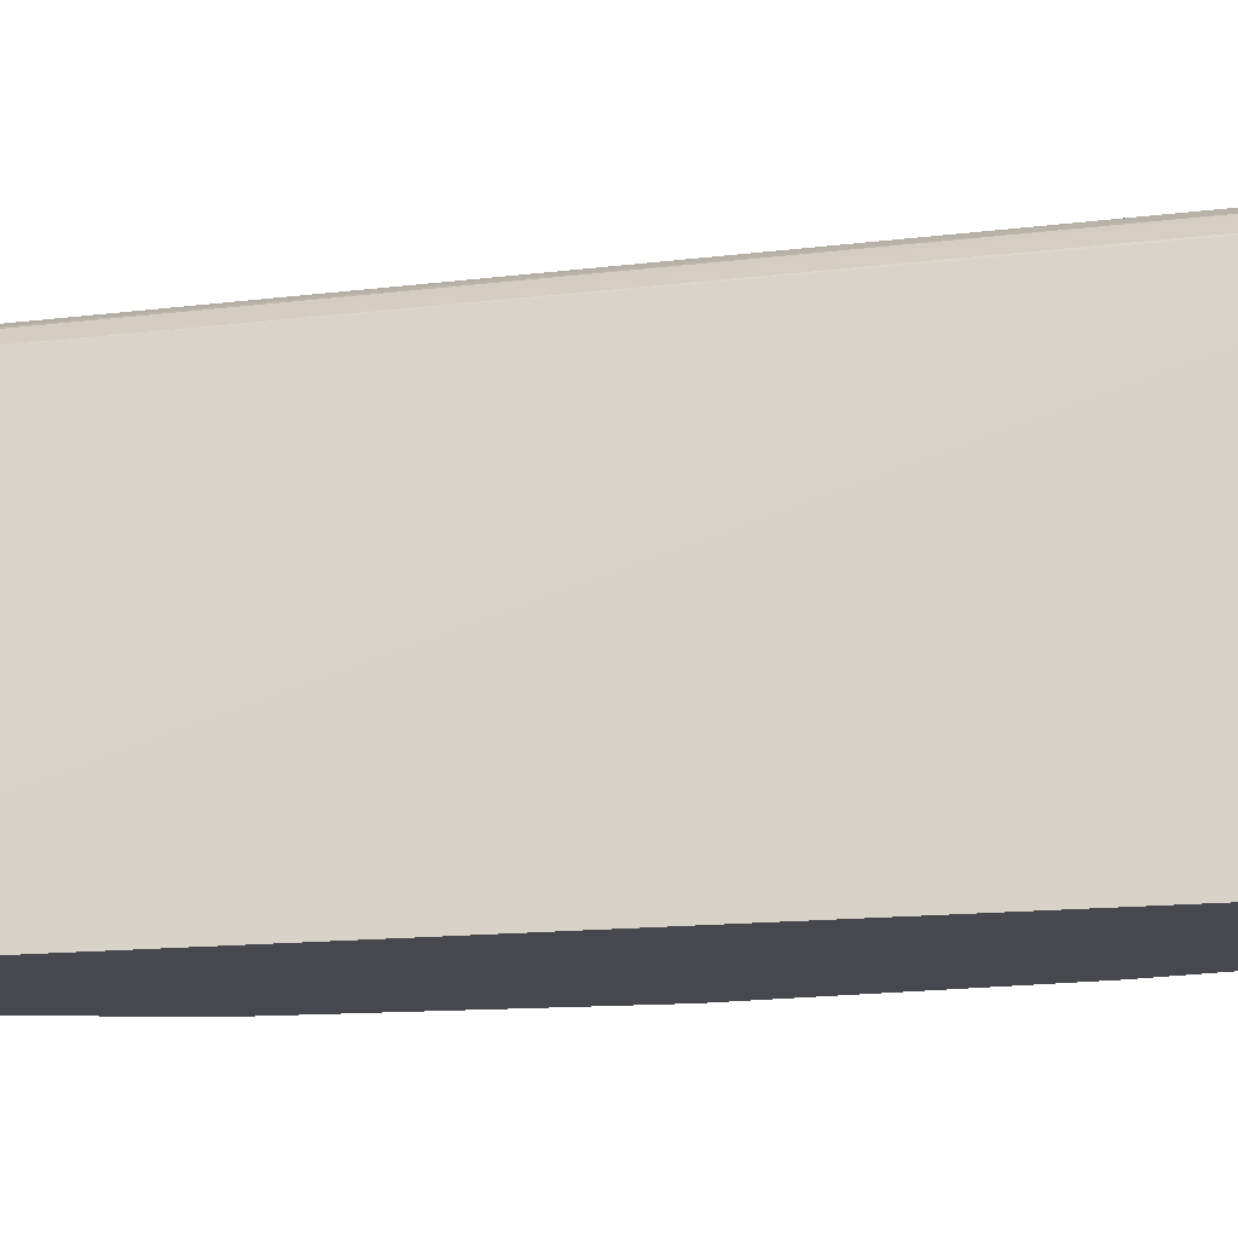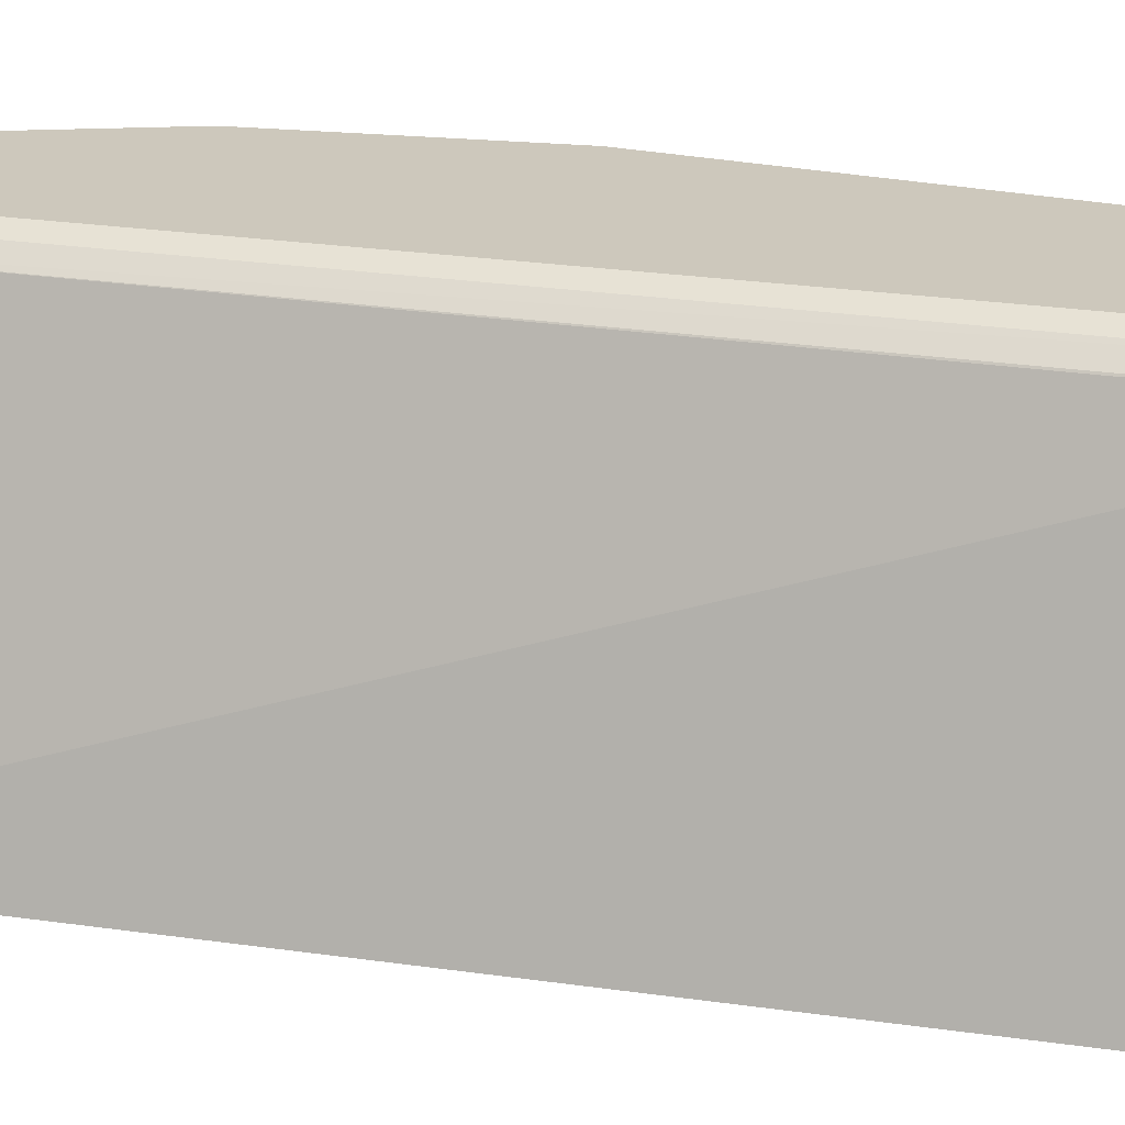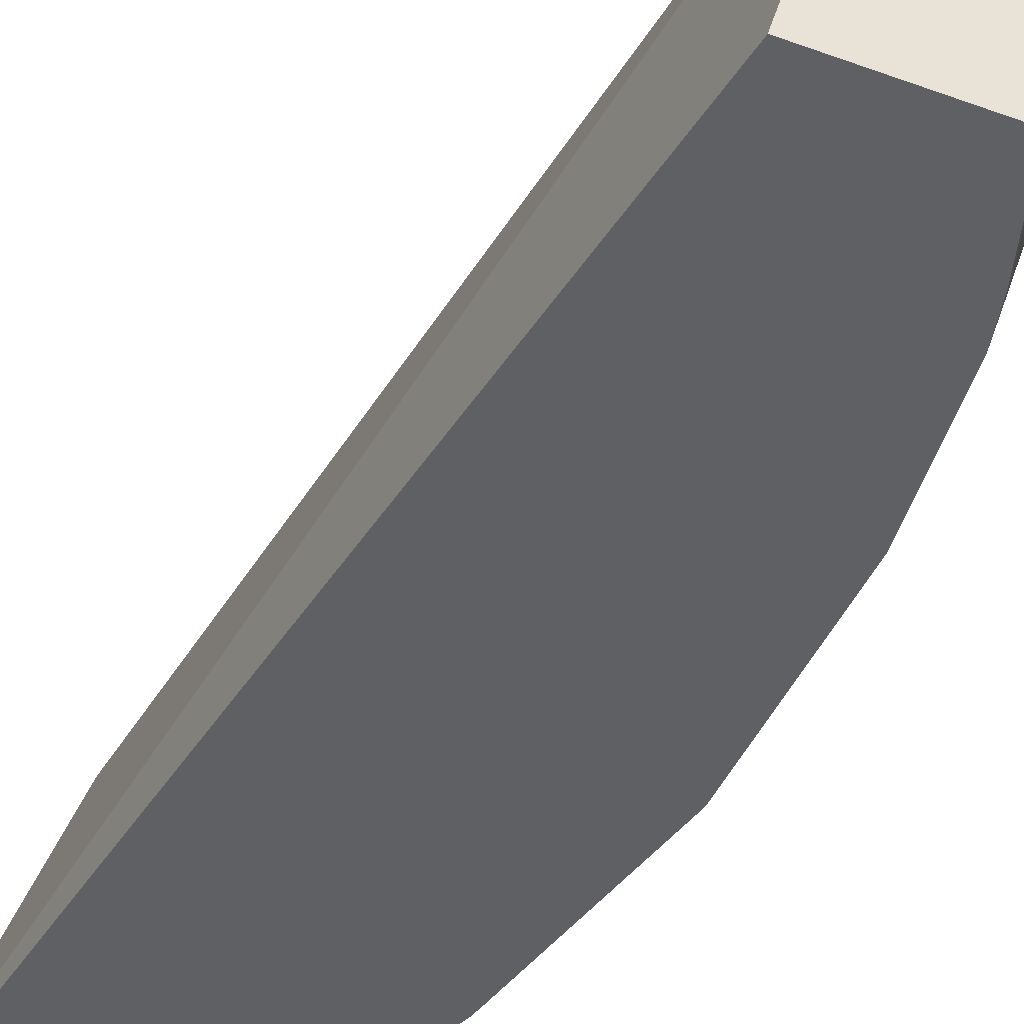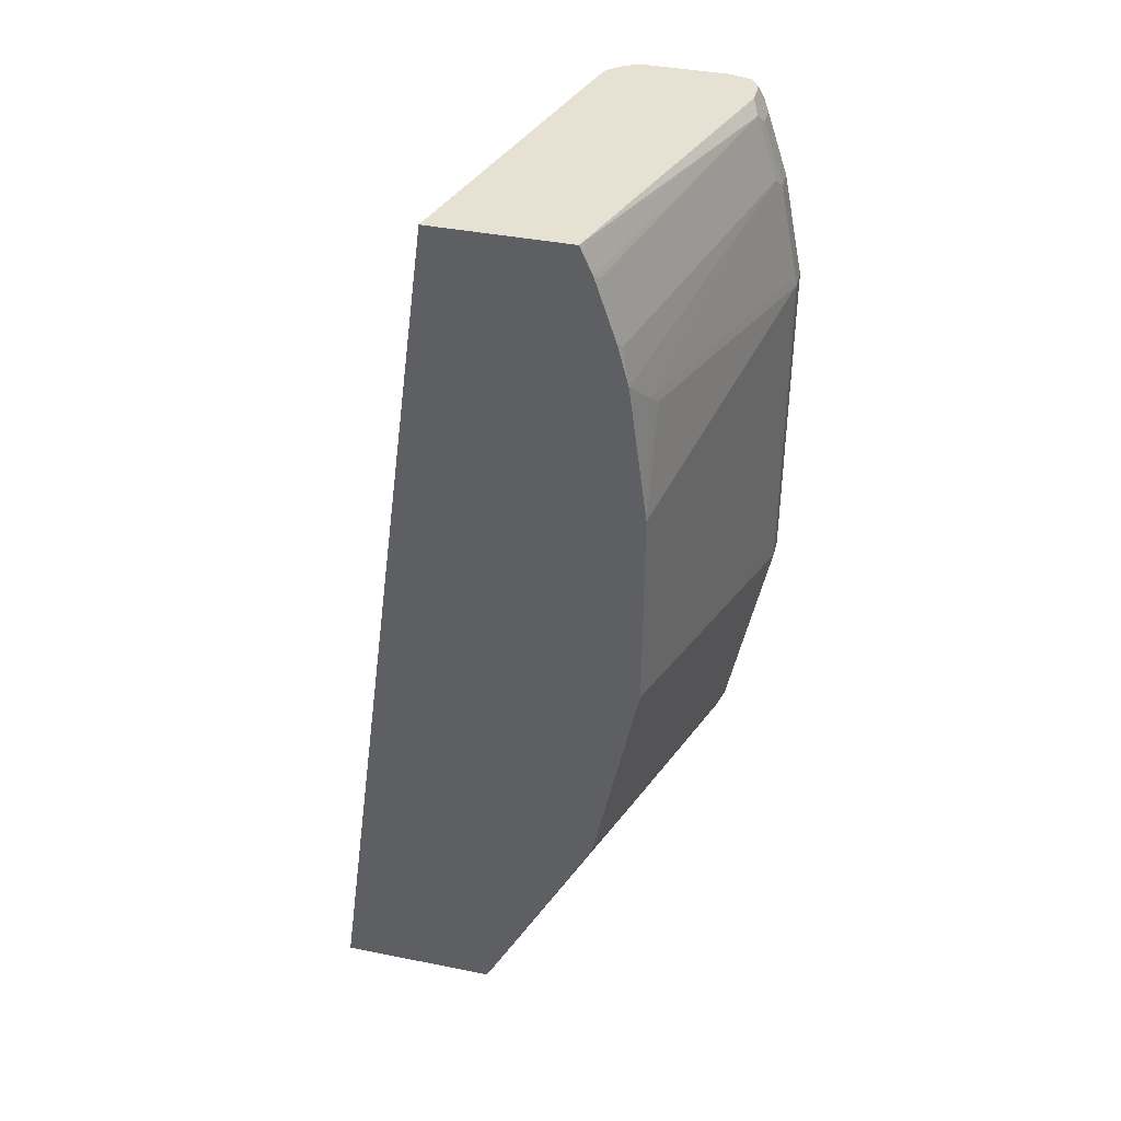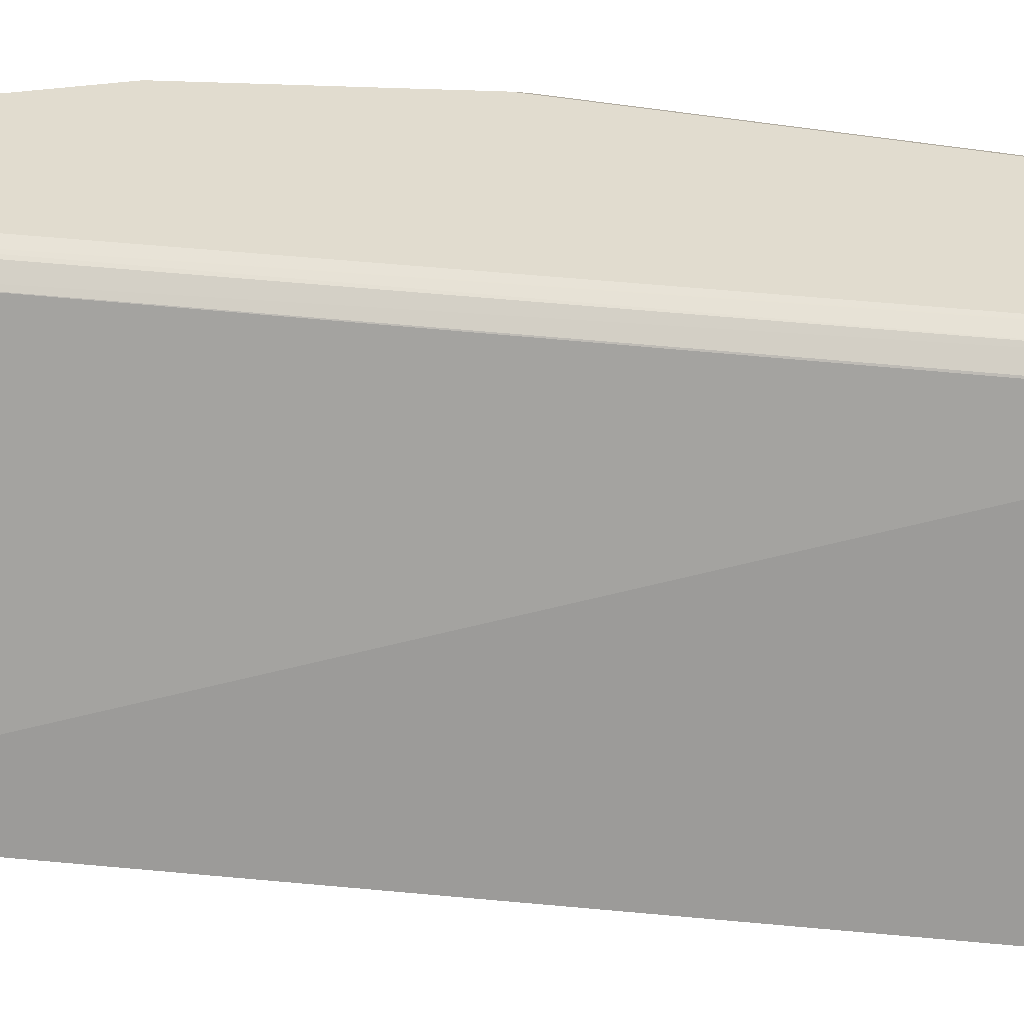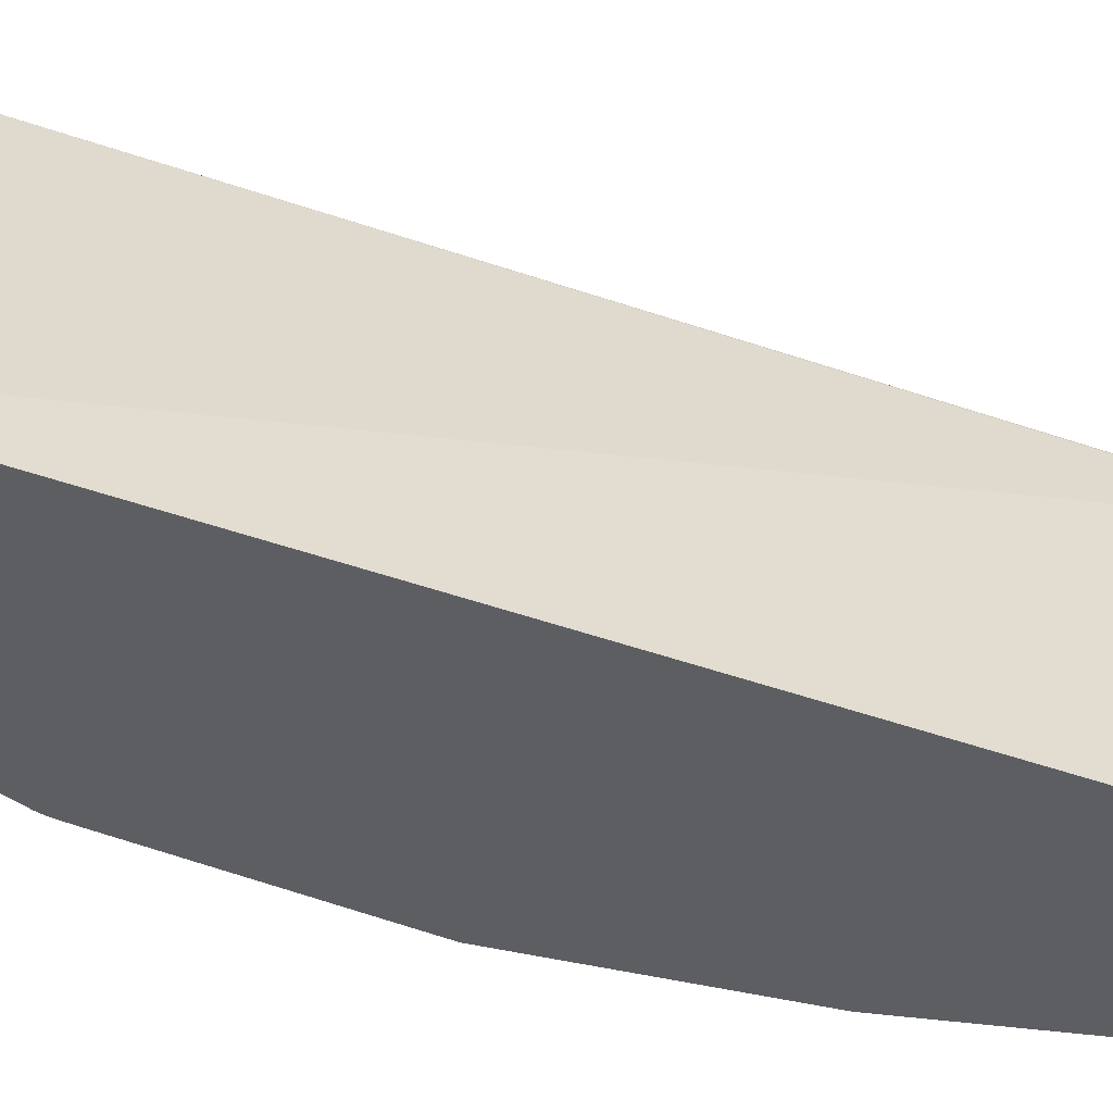
<metadata>
{"format":"obj","ext":"obj","renderer":"f3d","projection":"perspective","resolution":1024,"background":"white","views":[{"elev":-11.8,"azim":-65.2,"up":"+Y"},{"elev":22.2,"azim":-68.2,"up":"+Y"},{"elev":-44.5,"azim":-23.0,"up":"+Y"},{"elev":39.6,"azim":13.9,"up":"+Z"},{"elev":34.2,"azim":-74.9,"up":"+Y"},{"elev":-38.8,"azim":-107.8,"up":"+Y"}]}
</metadata>
<code>
v 0.3975 -0.07132 -0.6585
v 0.4506 0.08544 -0.6585
v 0.4778 -0.07132 -0.6585
v 0.4601 -0.07132 -0.1791
v 0.5031 0.08393 -0.1791
v 0.4573 0.09152 -0.6585
v 0.5036 0.08481 -0.1791
v 0.5107 0.09142 -0.1791
v 0.5273 0.07257 -0.6585
v 0.4829 -0.06697 -0.6521
v 0.4834 -0.07132 -0.6484
v 0.5285 -0.07132 -0.1791
v 0.46 0.09252 -0.6503
v 0.4653 0.09516 -0.6556
v 0.4653 0.09516 -0.6585
v 0.5177 0.09494 -0.1791
v 0.5273 0.08314 -0.6585
v 0.5323 0.07754 -0.6486
v 0.5499 0.07402 -0.6133
v 0.5781 0.0705 -0.5569
v 0.5463 0.0705 -0.6204
v 0.5358 0.0705 -0.6415
v 0.494 -0.07132 -0.6273
v 0.5296 -0.07132 -0.1816
v 0.579 0.06874 -0.1851
v 0.576 0.07402 -0.1791
v 0.5182 0.09516 -0.1791
v 0.5076 0.09516 -0.6585
v 0.5258 0.08748 -0.6585
v 0.5323 0.08811 -0.6486
v 0.5499 0.08459 -0.6133
v 0.5781 0.08106 -0.5569
v 0.5816 0.07402 -0.5499
v 0.5375 -0.07132 -0.5393
v 0.5362 -0.07132 -0.5427
v 0.5257 -0.07132 -0.5638
v 0.5347 -0.07132 -0.193
v 0.576 0.08459 -0.1791
v 0.5367 -0.06873 -0.1957
v 0.5895 0.06874 -0.2168
v 0.5816 0.07402 -0.1904
v 0.5816 0.08459 -0.1904
v 0.5605 0.09516 -0.1791
v 0.5176 0.09459 -0.6585
v 0.5182 0.09516 -0.6556
v 0.5239 0.09036 -0.6585
v 0.5552 0.08988 -0.5975
v 0.564 0.08811 -0.5851
v 0.5816 0.08459 -0.5499
v 0.6028 0.07402 -0.4441
v 0.5499 -0.07132 -0.4785
v 0.5393 -0.07132 -0.5314
v 0.5453 -0.07132 -0.2248
v 0.5781 0.09164 -0.1869
v 0.5754 0.08704 -0.1791
v 0.5472 -0.06873 -0.2274
v 0.5509 -0.07132 -0.2459
v 0.5578 -0.05815 -0.2591
v 0.6001 0.06874 -0.2697
v 0.6028 0.07402 -0.275
v 0.5922 0.07402 -0.2221
v 0.5922 0.08459 -0.2221
v 0.571 0.09266 -0.1791
v 0.571 0.09516 -0.1904
v 0.5499 0.09516 -0.5922
v 0.571 0.09516 -0.5499
v 0.5745 0.08811 -0.564
v 0.5781 0.09164 -0.5463
v 0.6028 0.08459 -0.4441
v 0.5605 -0.07132 -0.4257
v 0.5716 0.09245 -0.1791
v 0.5763 0.08988 -0.1824
v 0.5887 0.09164 -0.2186
v 0.5719 0.09208 -0.1791
v 0.5605 -0.07132 -0.3173
v 0.5605 -0.05286 -0.2644
v 0.6028 0.08459 -0.275
v 0.5816 0.09516 -0.2221
v 0.5922 0.09516 -0.4441
v 0.5887 0.09164 -0.4935
v 0.5992 0.09164 -0.4406
v 0.5992 0.09164 -0.2715
v 0.5922 0.09516 -0.275
f 37 56 39
f 37 53 56
f 38 42 54
f 40 56 57
f 40 57 58
f 38 54 55
f 40 58 59
f 42 62 73
f 40 60 61
f 41 61 62
f 41 62 42
f 42 73 54
f 43 63 64
f 33 69 50
f 44 45 65
f 44 65 66
f 40 59 60
f 33 49 69
f 25 61 41
f 33 51 52
f 24 37 25
f 44 66 46
f 25 38 26
f 25 37 39
f 25 39 56
f 25 56 40
f 25 40 61
f 25 41 42
f 25 42 38
f 28 45 44
f 29 46 30
f 30 46 47
f 30 47 48
f 30 48 49
f 30 49 31
f 31 49 32
f 33 50 51
f 33 52 34
f 46 66 47
f 66 81 80
f 48 66 67
f 60 76 75
f 62 77 73
f 63 71 64
f 66 79 81
f 66 80 68
f 66 68 67
f 68 80 69
f 69 80 81
f 69 81 82
f 69 82 77
f 71 74 72
f 73 77 82
f 73 82 83
f 73 83 78
f 79 83 82
f 79 82 81
f 20 23 21
f 60 62 61
f 47 66 48
f 60 77 62
f 58 75 76
f 48 67 49
f 49 67 68
f 49 68 69
f 50 60 75
f 50 75 70
f 50 70 51
f 50 69 77
f 50 77 60
f 53 57 56
f 54 71 72
f 54 72 55
f 54 73 78
f 54 78 64
f 54 64 71
f 55 72 74
f 57 75 58
f 58 76 59
f 59 76 60
f 20 36 23
f 12 25 26
f 20 34 35
f 1 37 24
f 1 24 12
f 1 12 4
f 1 4 5
f 1 5 2
f 2 5 7
f 2 7 8
f 1 53 37
f 2 8 6
f 3 10 11
f 4 12 26
f 4 26 38
f 4 38 55
f 4 55 74
f 4 74 71
f 4 71 63
f 3 9 10
f 1 57 53
f 1 75 57
f 1 70 75
f 1 2 6
f 1 6 15
f 1 15 28
f 1 28 44
f 1 44 46
f 20 35 36
f 1 29 17
f 1 17 9
f 1 9 3
f 1 3 11
f 1 11 23
f 1 23 36
f 1 36 35
f 1 35 34
f 1 34 52
f 1 52 51
f 1 51 70
f 4 63 43
f 4 43 27
f 1 46 29
f 4 16 8
f 14 43 64
f 14 64 78
f 14 78 83
f 14 83 79
f 14 79 66
f 14 66 65
f 14 65 45
f 14 45 28
f 14 28 15
f 17 29 30
f 18 30 31
f 18 31 19
f 19 31 32
f 20 32 49
f 20 49 33
f 20 33 34
f 4 27 16
f 14 27 43
f 13 27 14
f 19 32 20
f 6 8 13
f 4 7 5
f 4 8 7
f 6 13 14
f 6 14 15
f 8 16 13
f 9 30 18
f 9 18 19
f 9 17 30
f 9 20 21
f 9 21 22
f 9 22 10
f 10 22 11
f 11 22 21
f 11 21 23
f 12 24 25
f 9 19 20
f 13 16 27

</code>
